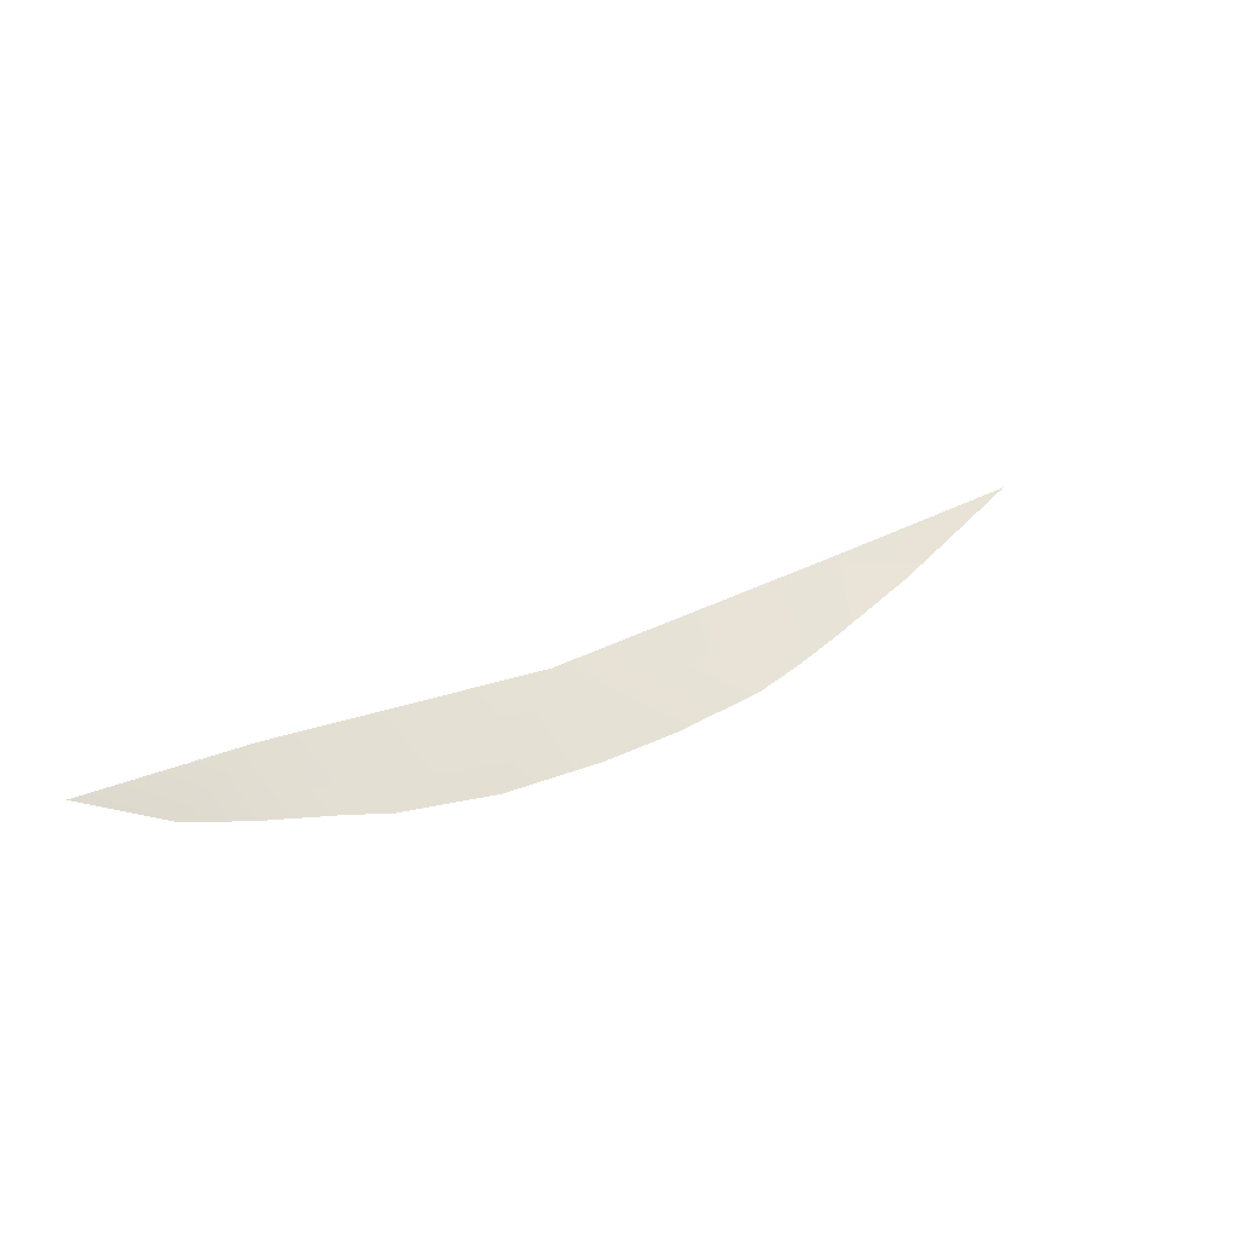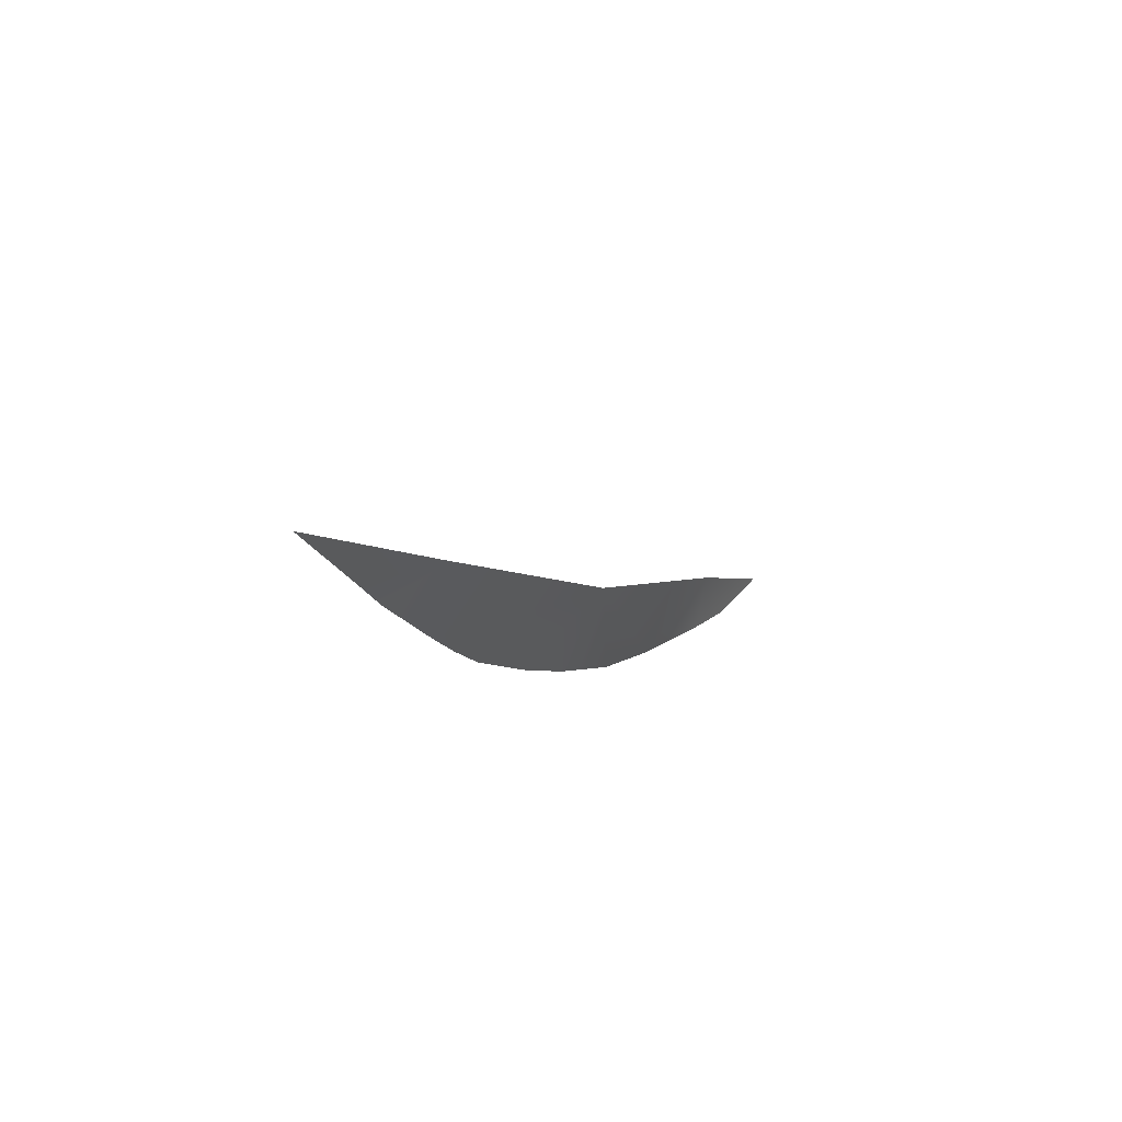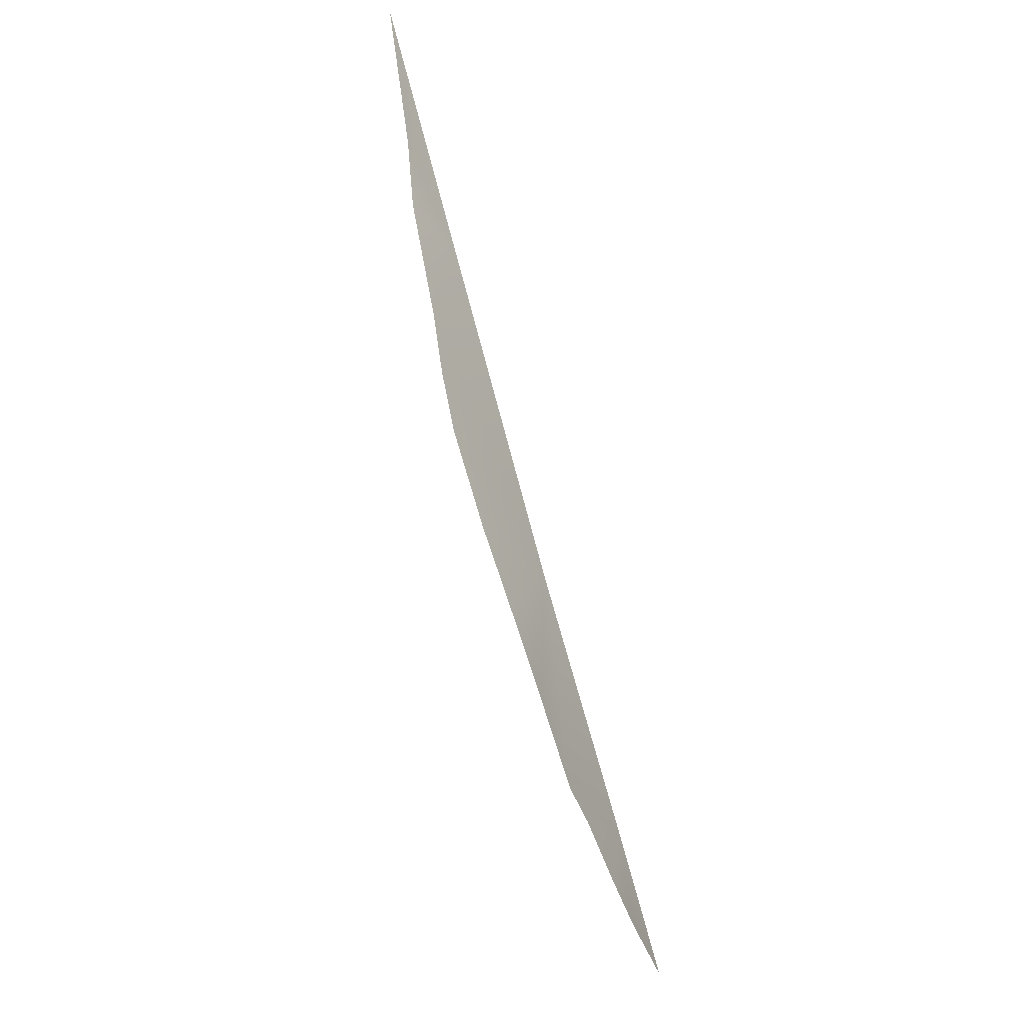
<metadata>
{"format":"obj","ext":"obj","renderer":"f3d","projection":"perspective","resolution":1024,"background":"white","views":[{"elev":-16.6,"azim":146.1,"up":"+Z"},{"elev":24.4,"azim":-63.9,"up":"+Z"},{"elev":-58.2,"azim":-72.8,"up":"+Z"}]}
</metadata>
<code>
g rockEPlane008_geo
v 10.17 1.526e-07 -2.824
v 12.4 0.2274 -5.349
v 15.45 -1.526e-07 -5.064
v 10.26 0.4095 -5.097
v 7.707 0.6024 -4.665
v 6.205 0.8081 -4.472
v 0.5868 7.629e-08 0.7682
v 2.765 0.8486 -3.509
v -0.6536 0.9928 -2.137
v -3.179 1.155 -0.9419
v -6.262 1.26 0.7459
v -7.958 1.167 1.927
v -9.67 0.9631 3.196
v -10.25 4.578e-07 6.22
v -12.78 0.7836 5.666
v -14.53 0.4363 7.1
v -18.3 7.629e-07 10.33
g rockEPlane008_geo_0
f 3 2 1
f 2 4 1
f 4 5 1
f 1 5 6
f 7 1 6
f 7 6 8
f 9 7 8
f 9 10 7
f 11 7 10
f 11 12 7
f 12 13 7
f 13 14 7
f 14 13 15
f 14 15 16
f 17 14 16

</code>
